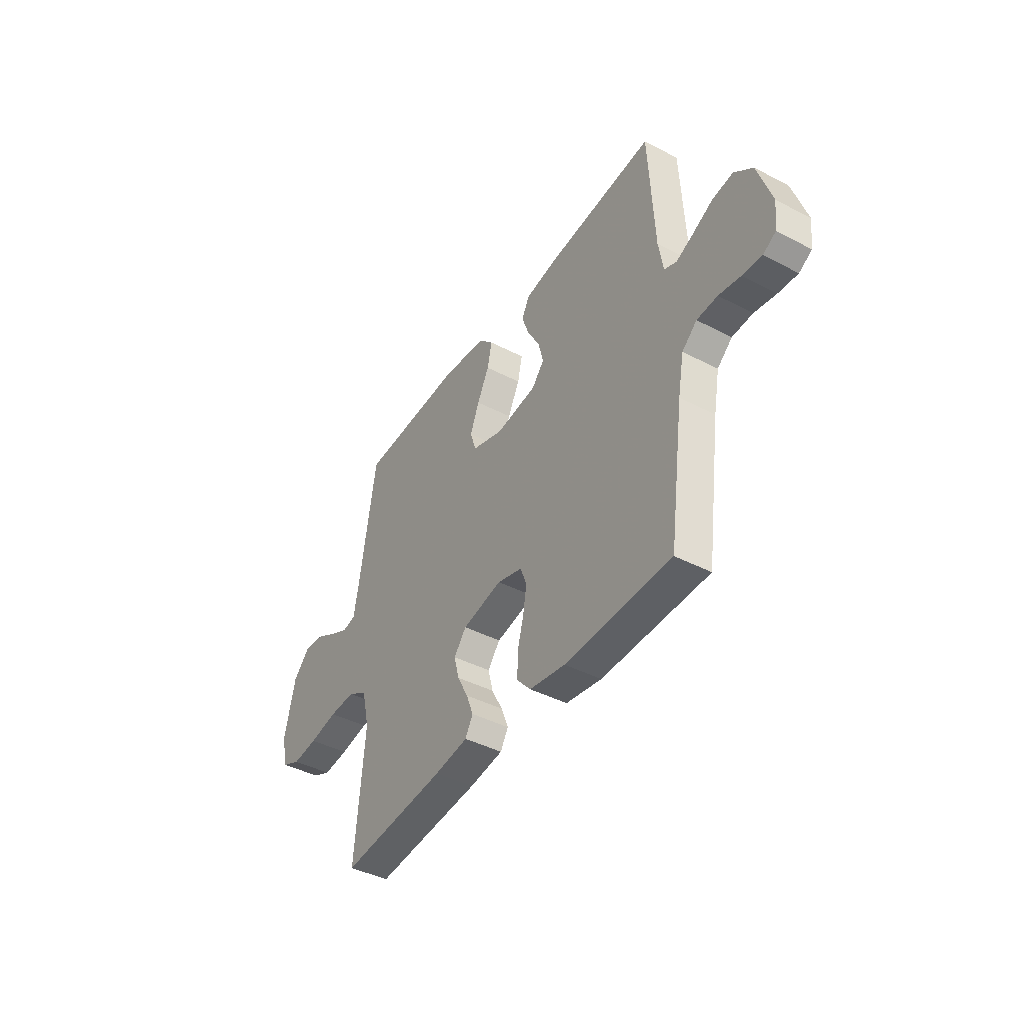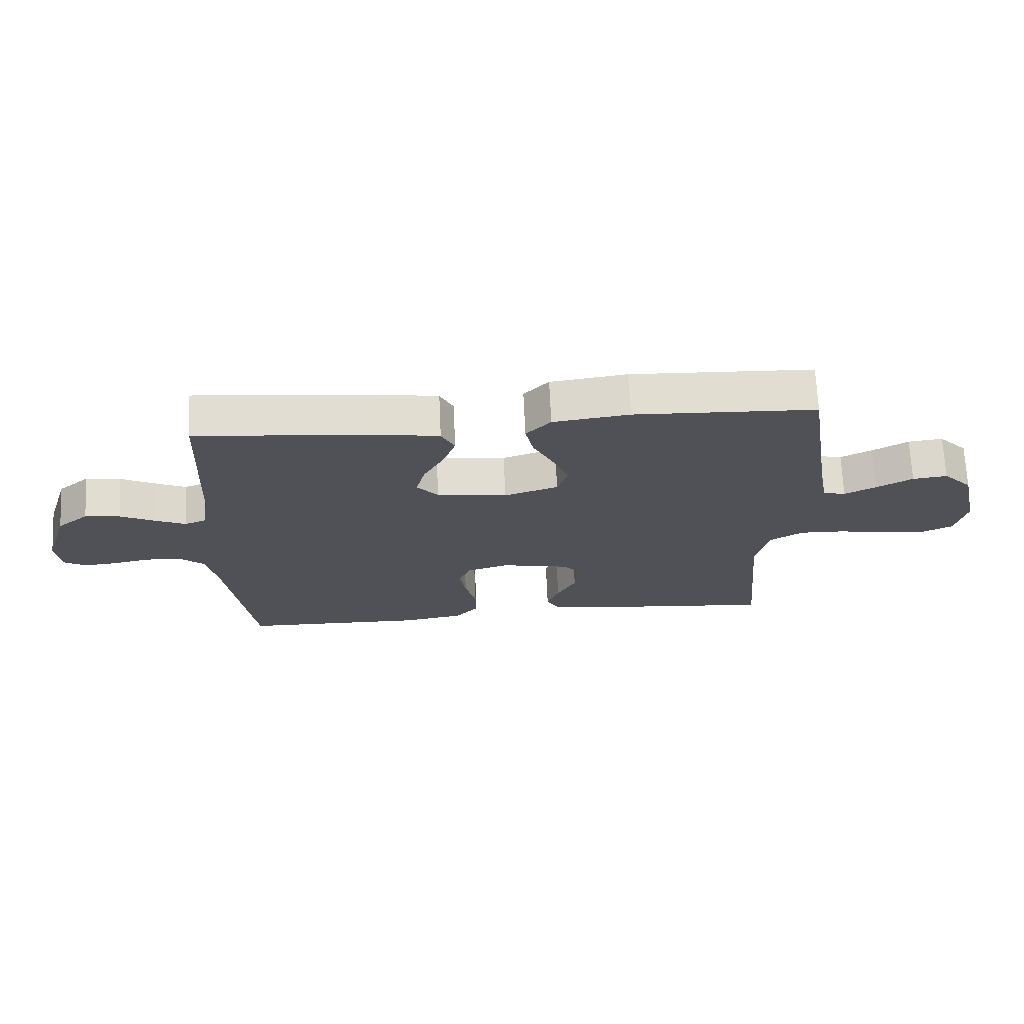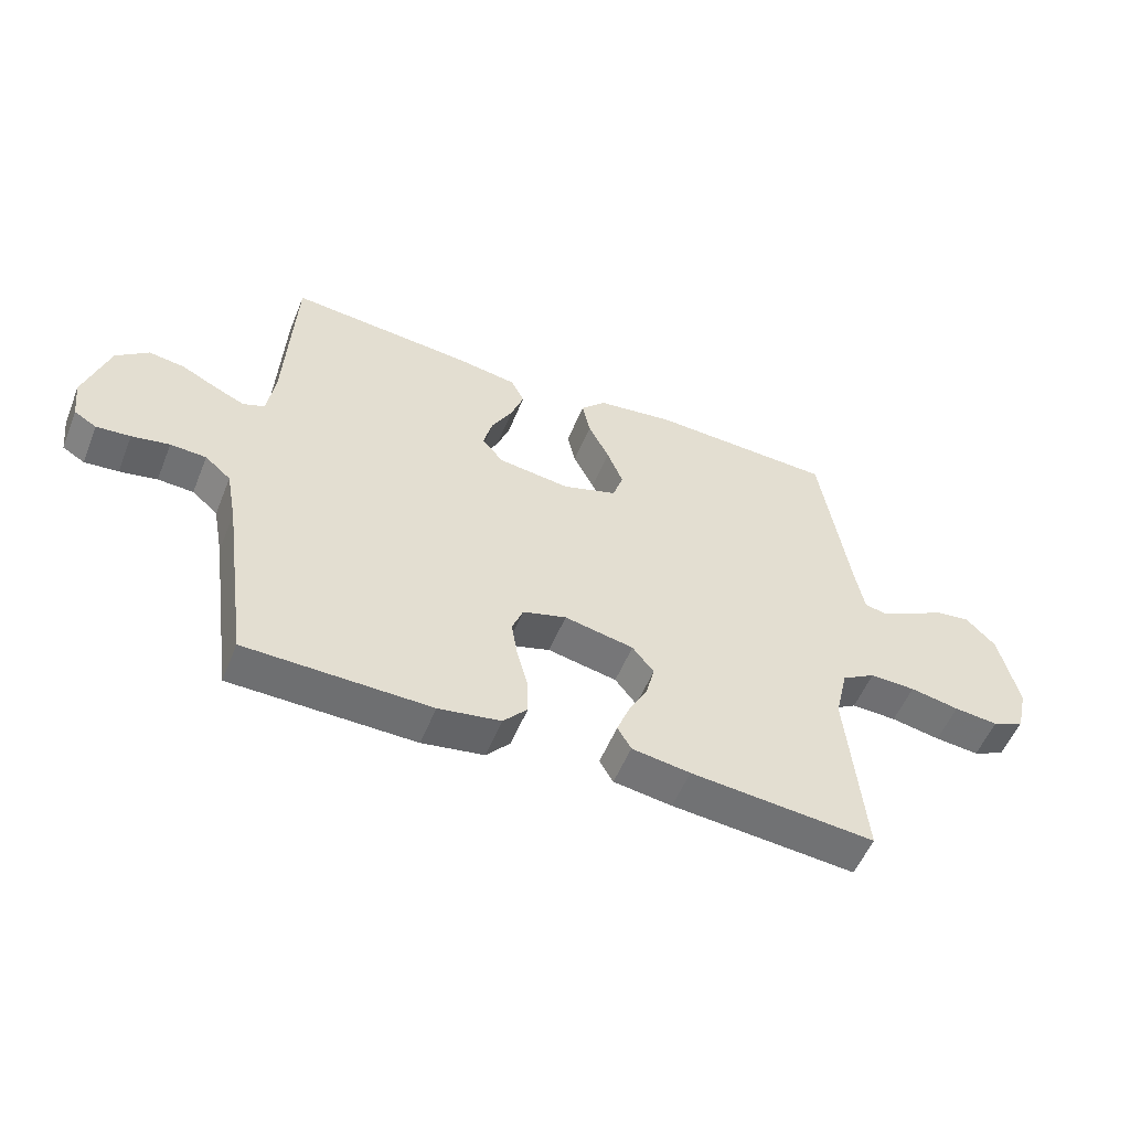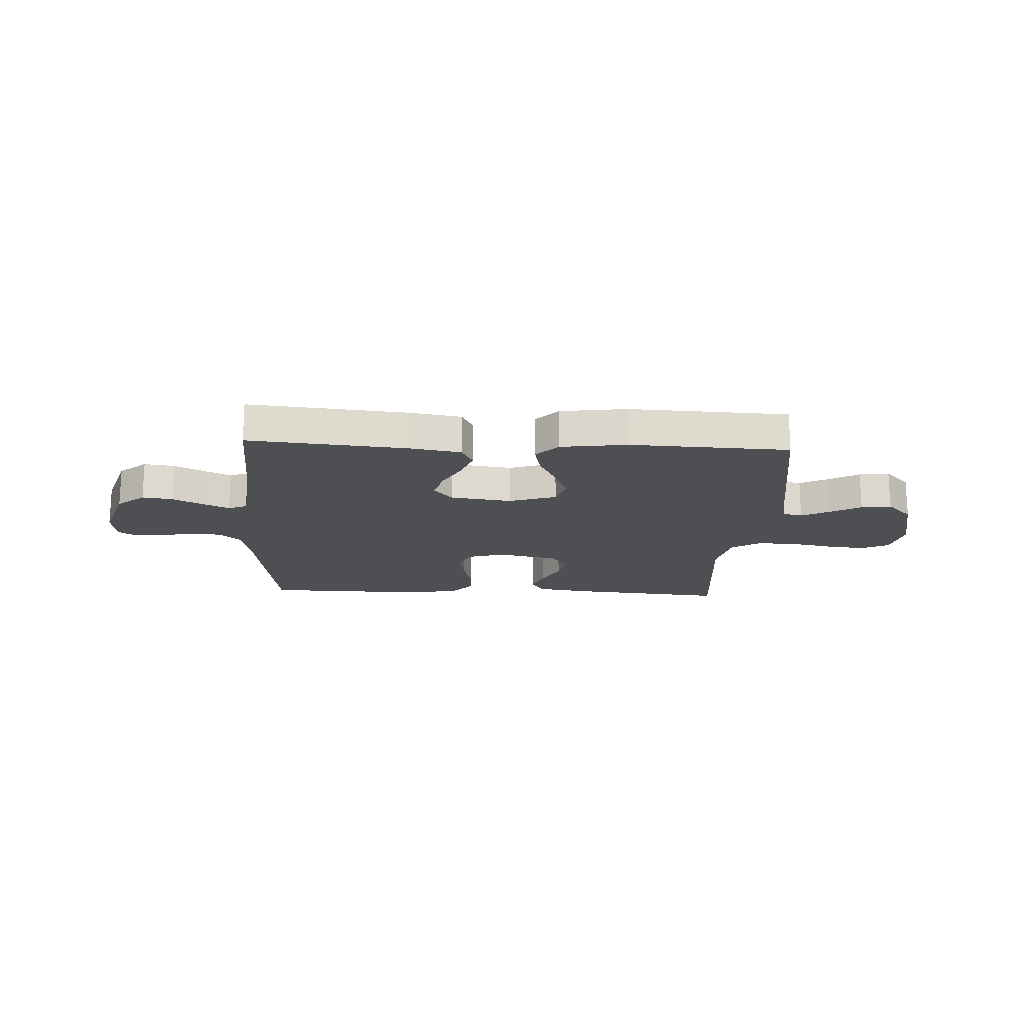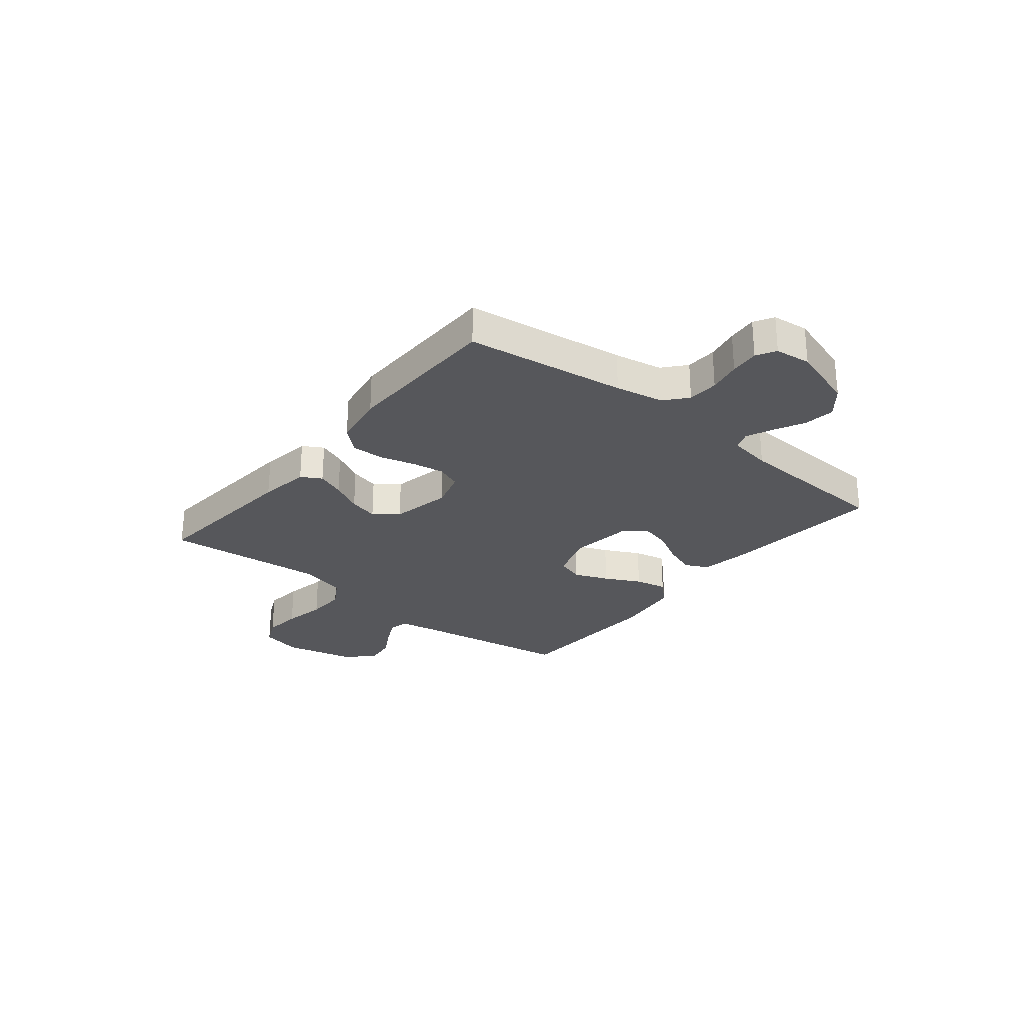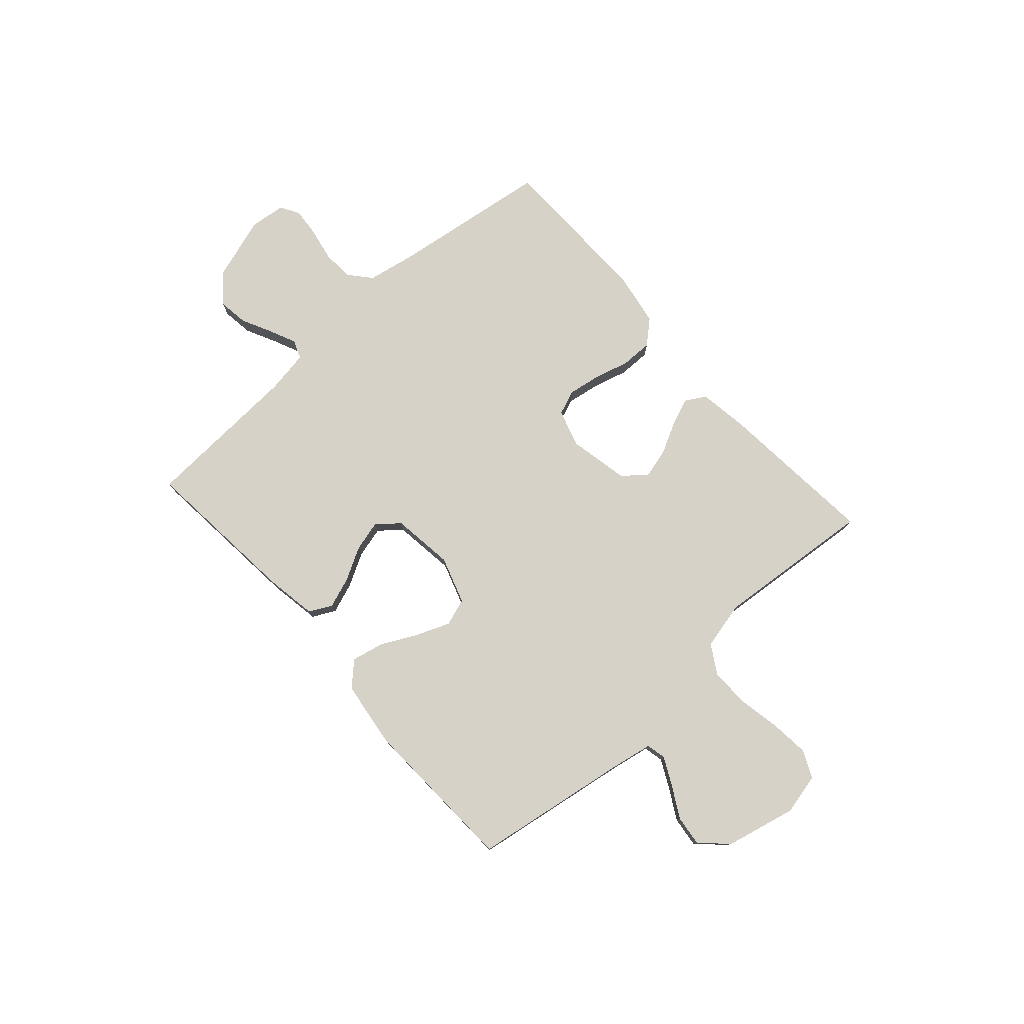
<metadata>
{"format":"obj","ext":"obj","renderer":"f3d","projection":"perspective","resolution":1024,"background":"white","views":[{"elev":-42.4,"azim":-121.9,"up":"+Z"},{"elev":69.4,"azim":-2.6,"up":"+Z"},{"elev":-54.3,"azim":-21.9,"up":"+Z"},{"elev":-18.2,"azim":-2.9,"up":"+Y"},{"elev":-27.1,"azim":-129.0,"up":"+Y"},{"elev":78.0,"azim":48.2,"up":"+Y"}]}
</metadata>
<code>
v 0.5 0.07 -0.5
v 0.2 0.07 -0.474
v 0.105 0.07 -0.46
v 0.083 0.07 -0.422
v 0.103 0.07 -0.37
v 0.134 0.07 -0.311
v 0.148 0.07 -0.256
v 0.113 0.07 -0.212
v 0 0.07 -0.189
v -0.071 0.07 -0.21
v -0.089 0.07 -0.257
v -0.079 0.07 -0.318
v -0.061 0.07 -0.384
v -0.06 0.07 -0.444
v -0.099 0.07 -0.488
v -0.2 0.07 -0.505
v -0.5 0.07 -0.5
v -0.542 0.07 -0.2
v -0.559 0.07 -0.11
v -0.601 0.07 -0.074
v -0.659 0.07 -0.071
v -0.72 0.07 -0.083
v -0.775 0.07 -0.088
v -0.811 0.07 -0.067
v -0.819 0.07 0
v -0.78 0.07 0.122
v -0.728 0.07 0.165
v -0.67 0.07 0.157
v -0.612 0.07 0.128
v -0.563 0.07 0.106
v -0.528 0.07 0.12
v -0.515 0.07 0.2
v -0.5 0.07 0.5
v -0.2 0.07 0.473
v -0.103 0.07 0.457
v -0.081 0.07 0.414
v -0.102 0.07 0.356
v -0.136 0.07 0.294
v -0.151 0.07 0.236
v -0.116 0.07 0.195
v 0 0.07 0.18
v 0.089 0.07 0.209
v 0.106 0.07 0.261
v 0.08 0.07 0.325
v 0.046 0.07 0.392
v 0.033 0.07 0.452
v 0.074 0.07 0.495
v 0.2 0.07 0.512
v 0.5 0.07 0.5
v 0.547 0.07 0.2
v 0.561 0.07 0.125
v 0.598 0.07 0.117
v 0.65 0.07 0.143
v 0.709 0.07 0.176
v 0.766 0.07 0.183
v 0.814 0.07 0.134
v 0.845 0.07 0
v 0.827 0.07 -0.077
v 0.775 0.07 -0.101
v 0.703 0.07 -0.094
v 0.623 0.07 -0.079
v 0.549 0.07 -0.077
v 0.494 0.07 -0.11
v 0.473 0.07 -0.2
v 0.5 0 -0.5
v 0.2 0 -0.474
v 0.105 0 -0.46
v 0.083 0 -0.422
v 0.103 0 -0.37
v 0.134 0 -0.311
v 0.148 0 -0.256
v 0.113 0 -0.212
v 0 0 -0.189
v -0.071 0 -0.21
v -0.089 0 -0.257
v -0.079 0 -0.318
v -0.061 0 -0.384
v -0.06 0 -0.444
v -0.099 0 -0.488
v -0.2 0 -0.505
v -0.5 0 -0.5
v -0.542 0 -0.2
v -0.559 0 -0.11
v -0.601 0 -0.074
v -0.659 0 -0.071
v -0.72 0 -0.083
v -0.775 0 -0.088
v -0.811 0 -0.067
v -0.819 0 0
v -0.78 0 0.122
v -0.728 0 0.165
v -0.67 0 0.157
v -0.612 0 0.128
v -0.563 0 0.106
v -0.528 0 0.12
v -0.515 0 0.2
v -0.5 0 0.5
v -0.2 0 0.473
v -0.103 0 0.457
v -0.081 0 0.414
v -0.102 0 0.356
v -0.136 0 0.294
v -0.151 0 0.236
v -0.116 0 0.195
v 0 0 0.18
v 0.089 0 0.209
v 0.106 0 0.261
v 0.08 0 0.325
v 0.046 0 0.392
v 0.033 0 0.452
v 0.074 0 0.495
v 0.2 0 0.512
v 0.5 0 0.5
v 0.547 0 0.2
v 0.561 0 0.125
v 0.598 0 0.117
v 0.65 0 0.143
v 0.709 0 0.176
v 0.766 0 0.183
v 0.814 0 0.134
v 0.845 0 0
v 0.827 0 -0.077
v 0.775 0 -0.101
v 0.703 0 -0.094
v 0.623 0 -0.079
v 0.549 0 -0.077
v 0.494 0 -0.11
v 0.473 0 -0.2
f 58 59 60 61
f 58 61 62
f 57 58 62
f 56 57 62
f 53 54 55 56
f 52 53 56 62
f 51 52 62 63
f 47 48 49 50
f 47 50 51 63
f 44 45 46 47
f 43 44 47 63
f 35 36 37 38
f 35 38 39
f 32 33 34 35
f 31 32 35 39
f 30 31 39 40
f 26 27 28 29
f 26 29 30
f 25 26 30
f 21 22 23 24
f 21 24 25 30
f 15 16 17 18
f 15 18 19
f 12 13 14 15
f 11 12 15 19
f 10 11 19 20
f 3 4 5 6
f 3 6 7
f 64 1 2 3
f 64 3 7
f 42 43 63 64
f 41 42 64 7
f 40 41 7 8
f 20 21 30 40
f 9 10 20 40
f 8 9 40
f 125 124 123 122
f 126 125 122
f 126 122 121
f 126 121 120
f 120 119 118 117
f 126 120 117 116
f 127 126 116 115
f 114 113 112 111
f 127 115 114 111
f 111 110 109 108
f 127 111 108 107
f 102 101 100 99
f 103 102 99
f 99 98 97 96
f 103 99 96 95
f 104 103 95 94
f 93 92 91 90
f 94 93 90
f 94 90 89
f 88 87 86 85
f 94 89 88 85
f 82 81 80 79
f 83 82 79
f 79 78 77 76
f 83 79 76 75
f 84 83 75 74
f 70 69 68 67
f 71 70 67
f 67 66 65 128
f 71 67 128
f 128 127 107 106
f 71 128 106 105
f 72 71 105 104
f 104 94 85 84
f 104 84 74 73
f 104 73 72
f 1 65 66 2
f 2 66 67 3
f 3 67 68 4
f 4 68 69 5
f 5 69 70 6
f 6 70 71 7
f 7 71 72 8
f 8 72 73 9
f 9 73 74 10
f 10 74 75 11
f 11 75 76 12
f 12 76 77 13
f 13 77 78 14
f 14 78 79 15
f 15 79 80 16
f 16 80 81 17
f 17 81 82 18
f 18 82 83 19
f 19 83 84 20
f 20 84 85 21
f 21 85 86 22
f 22 86 87 23
f 23 87 88 24
f 24 88 89 25
f 25 89 90 26
f 26 90 91 27
f 27 91 92 28
f 28 92 93 29
f 29 93 94 30
f 30 94 95 31
f 31 95 96 32
f 32 96 97 33
f 33 97 98 34
f 34 98 99 35
f 35 99 100 36
f 36 100 101 37
f 37 101 102 38
f 38 102 103 39
f 39 103 104 40
f 40 104 105 41
f 41 105 106 42
f 42 106 107 43
f 43 107 108 44
f 44 108 109 45
f 45 109 110 46
f 46 110 111 47
f 47 111 112 48
f 48 112 113 49
f 49 113 114 50
f 50 114 115 51
f 51 115 116 52
f 52 116 117 53
f 53 117 118 54
f 54 118 119 55
f 55 119 120 56
f 56 120 121 57
f 57 121 122 58
f 58 122 123 59
f 59 123 124 60
f 60 124 125 61
f 61 125 126 62
f 62 126 127 63
f 63 127 128 64
f 64 128 65 1

</code>
